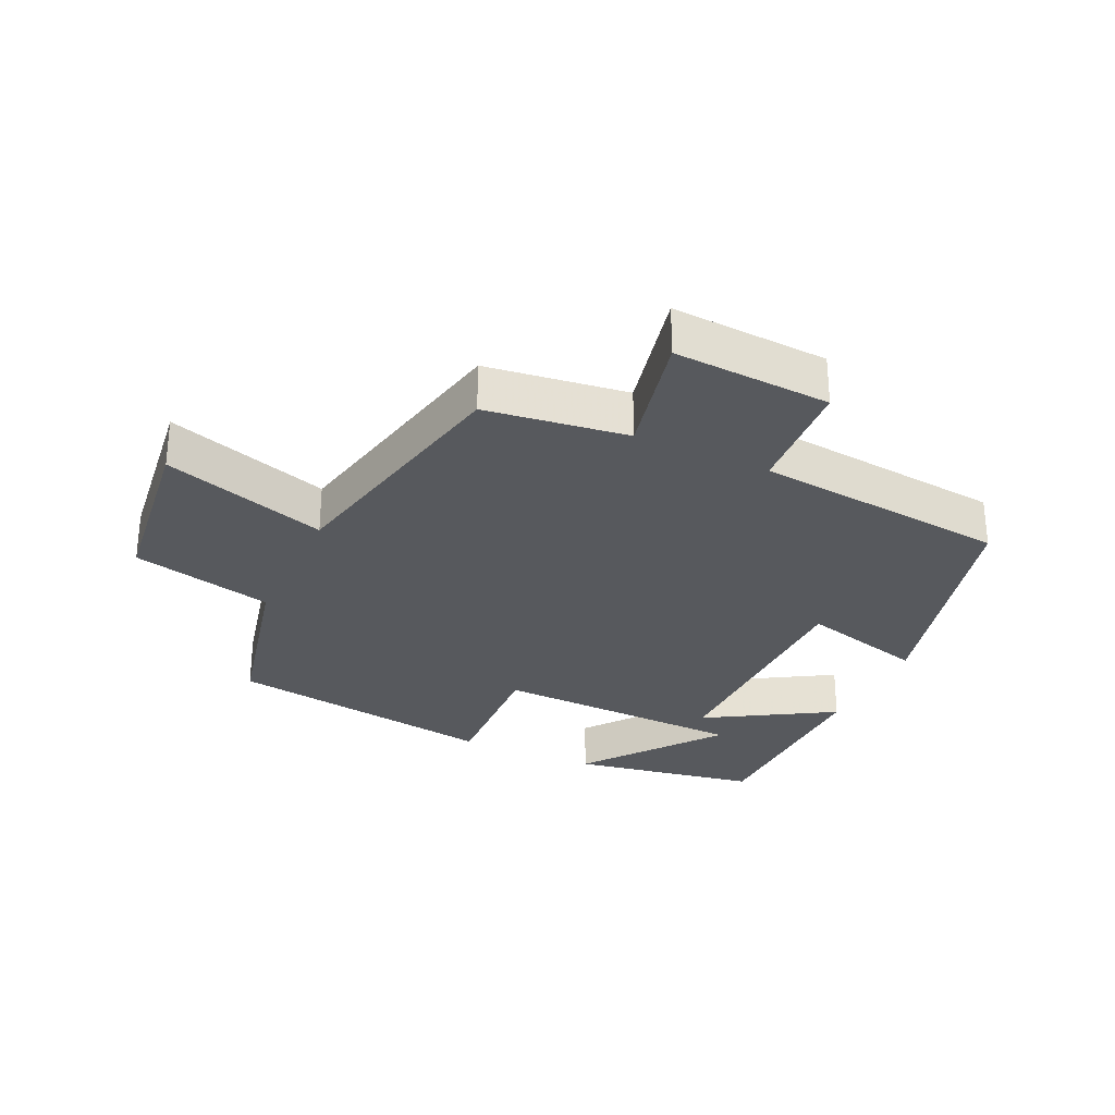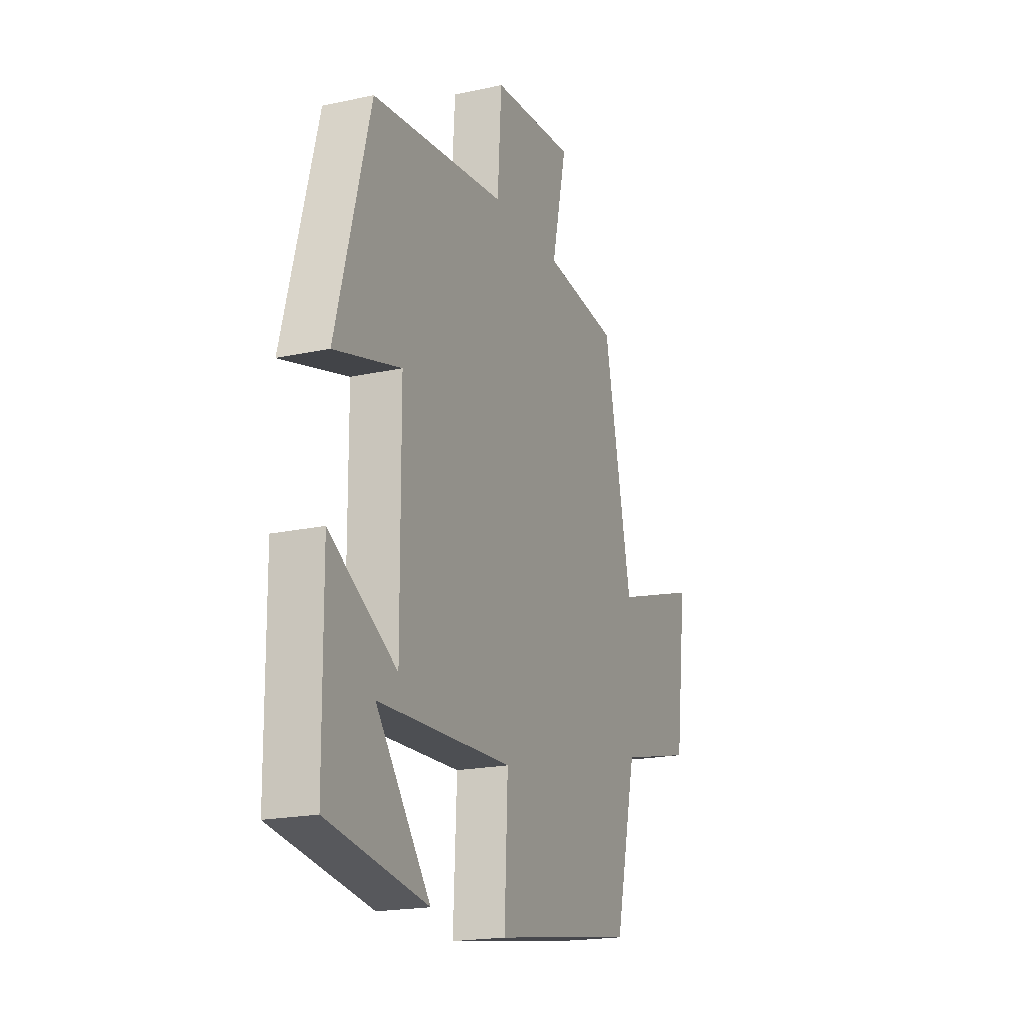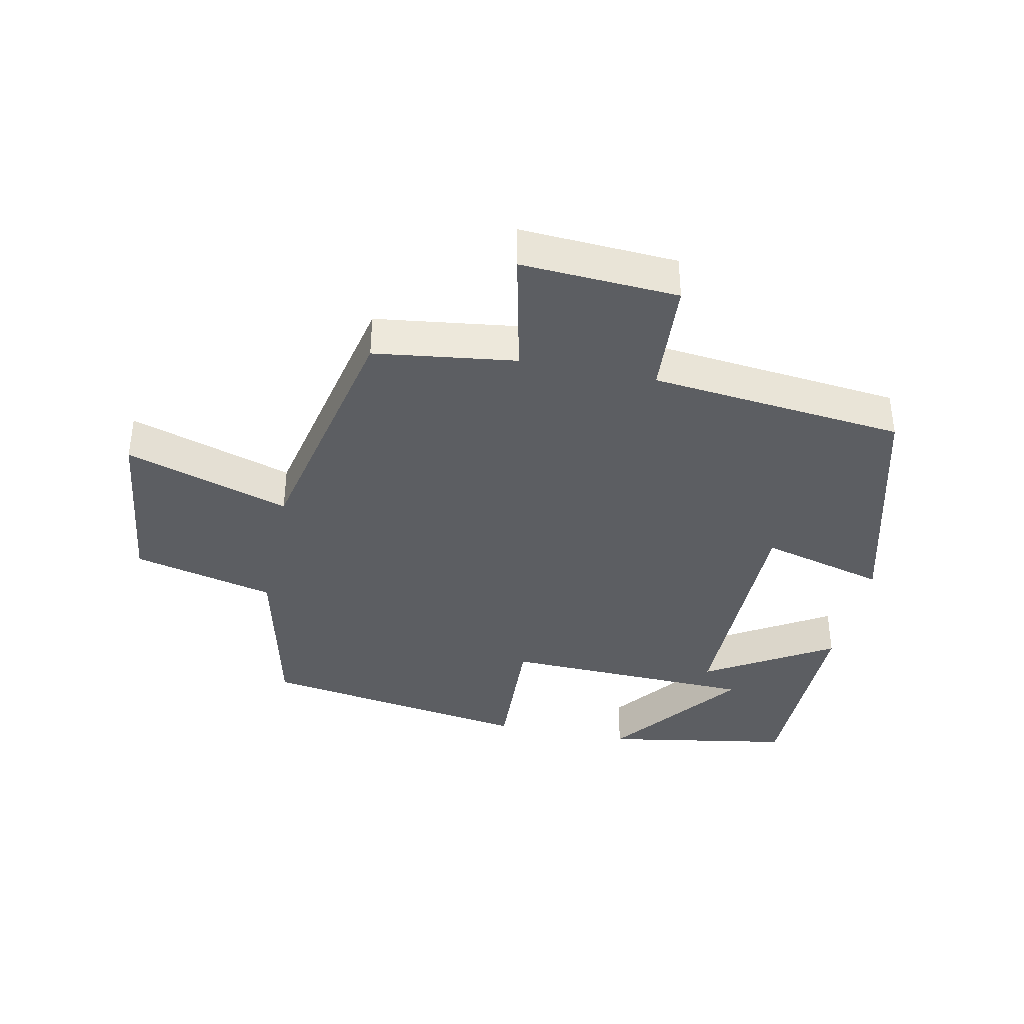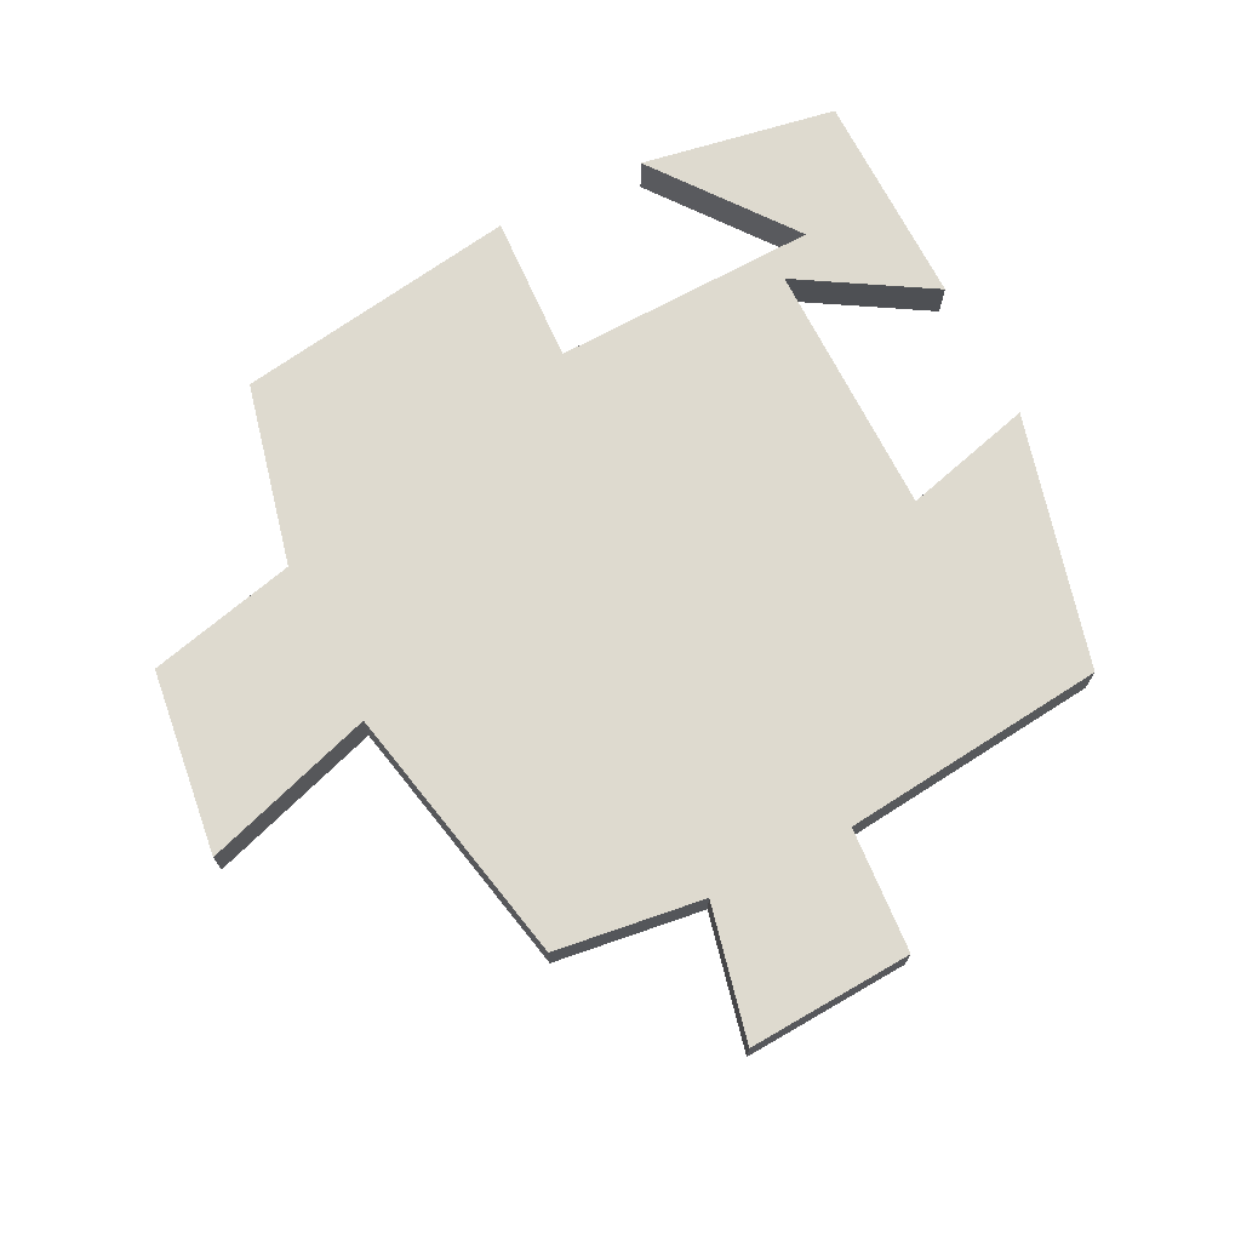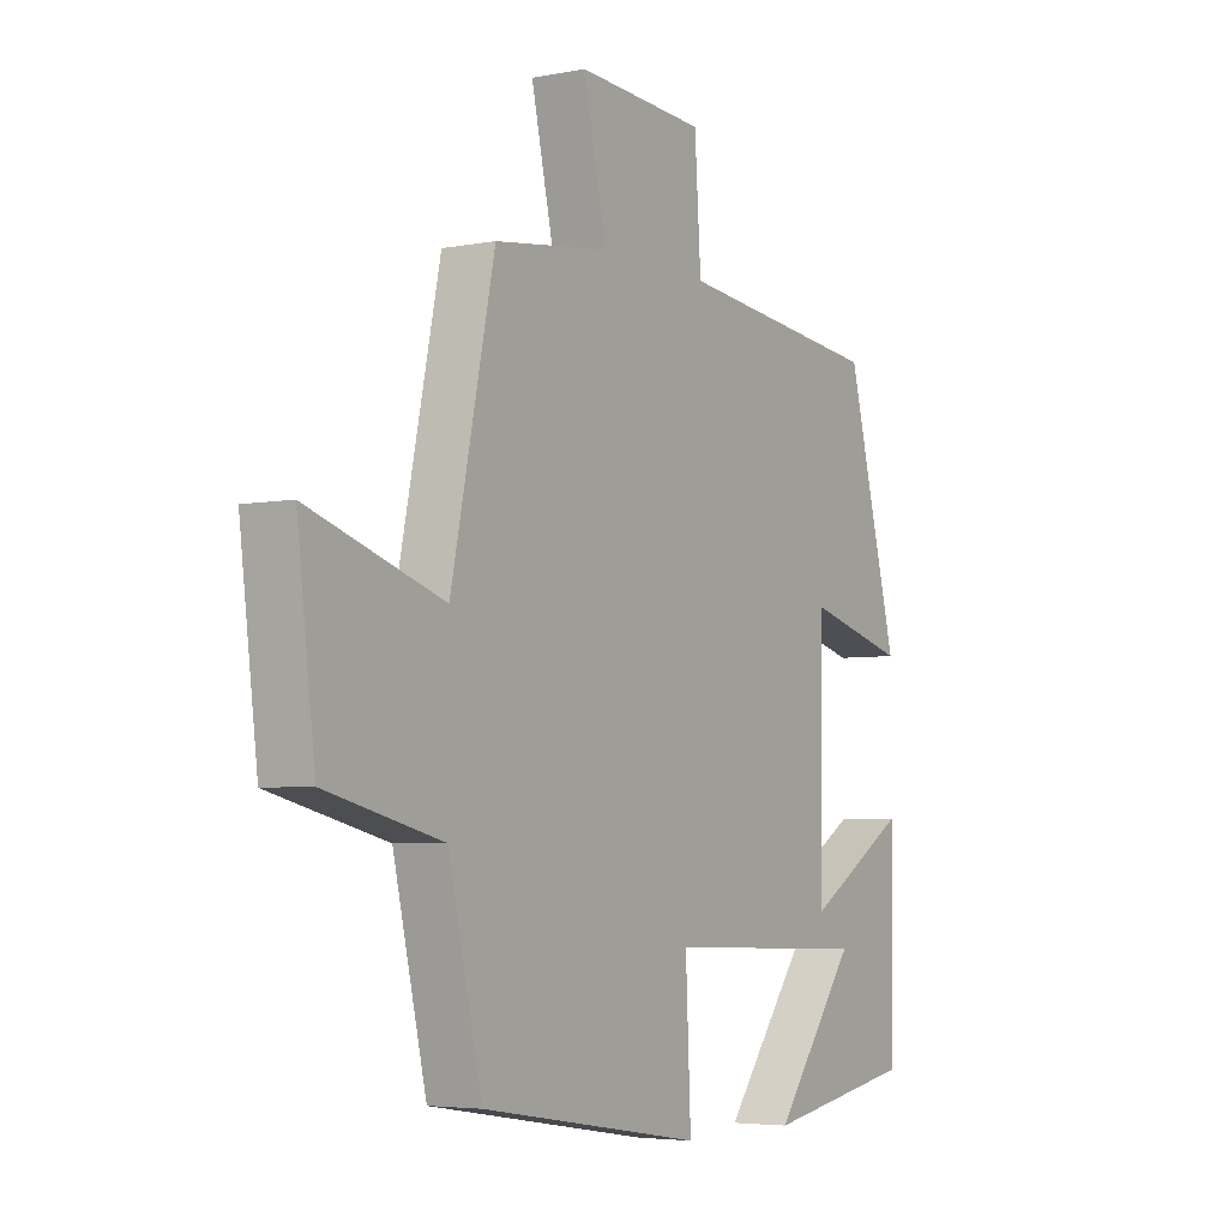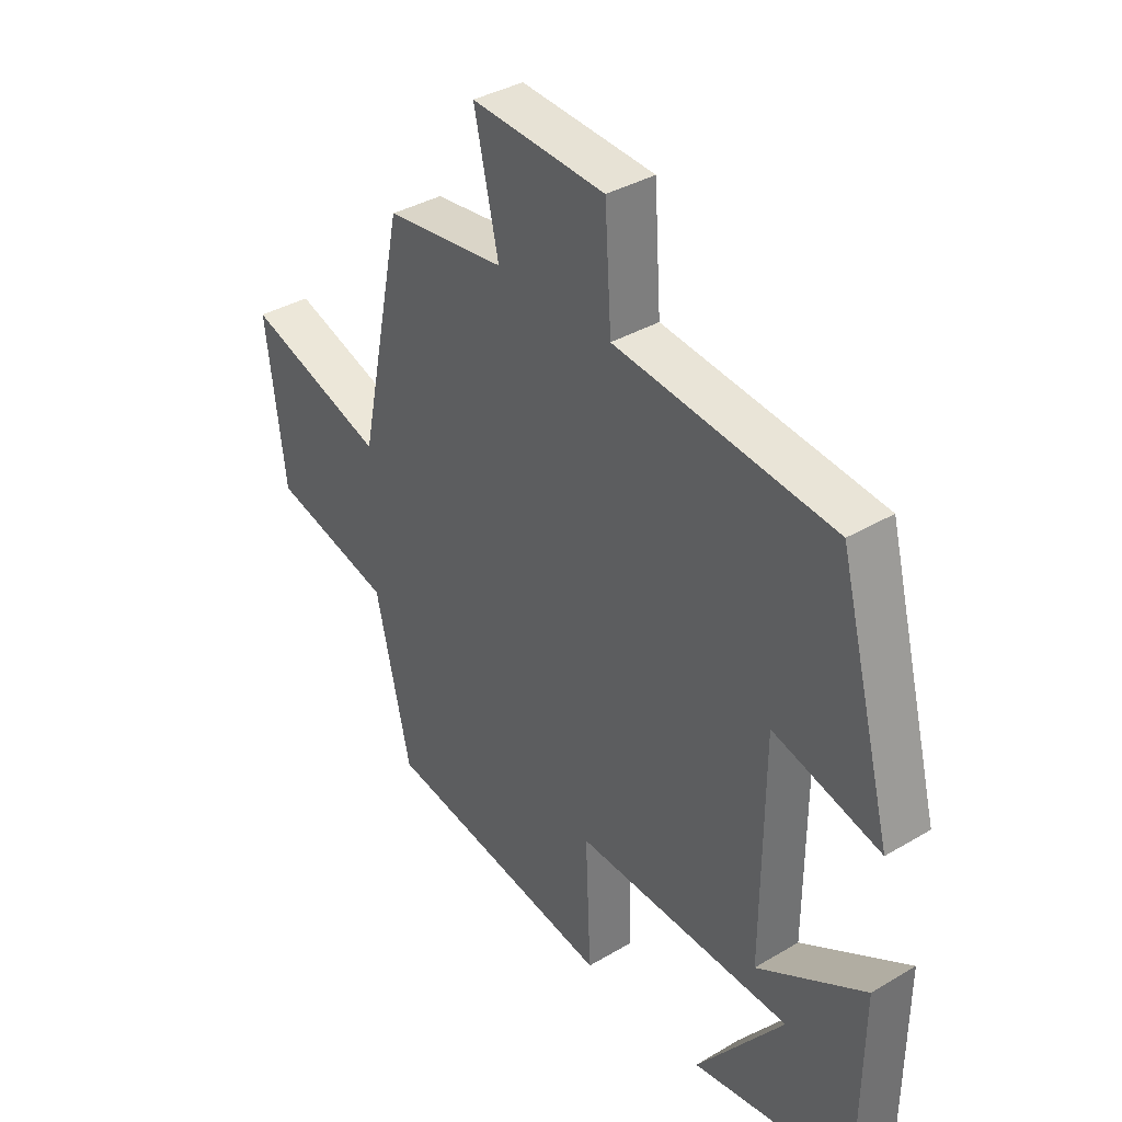
<metadata>
{"format":"obj","ext":"obj","renderer":"f3d","projection":"perspective","resolution":1024,"background":"white","views":[{"elev":-29.5,"azim":-25.0,"up":"+Y"},{"elev":-19.4,"azim":112.3,"up":"+Z"},{"elev":-38.0,"azim":-11.8,"up":"+Y"},{"elev":71.0,"azim":-26.7,"up":"+Y"},{"elev":-4.7,"azim":-58.0,"up":"+Z"},{"elev":36.9,"azim":52.6,"up":"+Z"}]}
</metadata>
<code>
v 0.497 0.07 -0.45
v 0.207 0.07 -0.5
v 0.365 0.07 -0.292
v -0.027 0.07 -0.28
v -0.017 0.07 -0.5
v -0.437 0.07 -0.434
v -0.5 0.07 -0.163
v -0.719 0.07 -0.11
v -0.753 0.07 0.162
v -0.5 0.07 0.081
v -0.418 0.07 0.471
v -0.2 0.07 0.5
v -0.244 0.07 0.696
v -0.002 0.07 0.682
v 0.01 0.07 0.5
v 0.402 0.07 0.459
v 0.5 0.07 0.085
v 0.307 0.07 0.136
v 0.305 0.07 -0.244
v 0.5 0.07 -0.127
v 0.497 0 -0.45
v 0.207 0 -0.5
v 0.365 0 -0.292
v -0.027 0 -0.28
v -0.017 0 -0.5
v -0.437 0 -0.434
v -0.5 0 -0.163
v -0.719 0 -0.11
v -0.753 0 0.162
v -0.5 0 0.081
v -0.418 0 0.471
v -0.2 0 0.5
v -0.244 0 0.696
v -0.002 0 0.682
v 0.01 0 0.5
v 0.402 0 0.459
v 0.5 0 0.085
v 0.307 0 0.136
v 0.305 0 -0.244
v 0.5 0 -0.127
f 15 16 17 18
f 15 18 19
f 12 13 14 15
f 12 15 19
f 11 12 19
f 10 11 19
f 9 10 19
f 8 9 19
f 7 8 19
f 4 5 6 7
f 3 4 7 19
f 20 1 2 3
f 3 19 20
f 38 37 36 35
f 39 38 35
f 35 34 33 32
f 39 35 32
f 39 32 31
f 39 31 30
f 39 30 29
f 39 29 28
f 39 28 27
f 27 26 25 24
f 39 27 24 23
f 23 22 21 40
f 40 39 23
f 1 21 22 2
f 2 22 23 3
f 3 23 24 4
f 4 24 25 5
f 5 25 26 6
f 6 26 27 7
f 7 27 28 8
f 8 28 29 9
f 9 29 30 10
f 10 30 31 11
f 11 31 32 12
f 12 32 33 13
f 13 33 34 14
f 14 34 35 15
f 15 35 36 16
f 16 36 37 17
f 17 37 38 18
f 18 38 39 19
f 19 39 40 20
f 20 40 21 1

</code>
